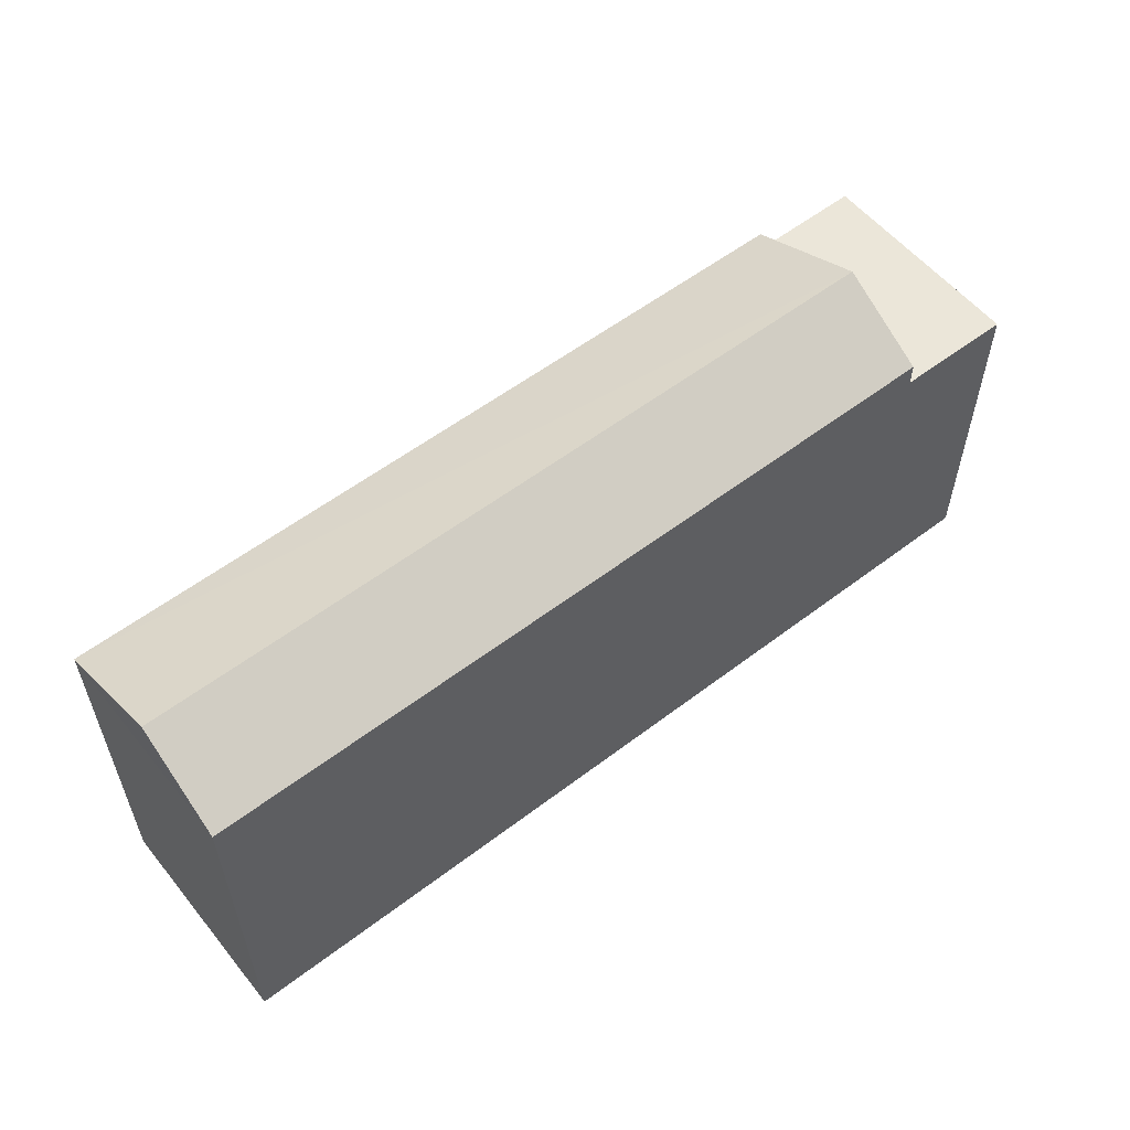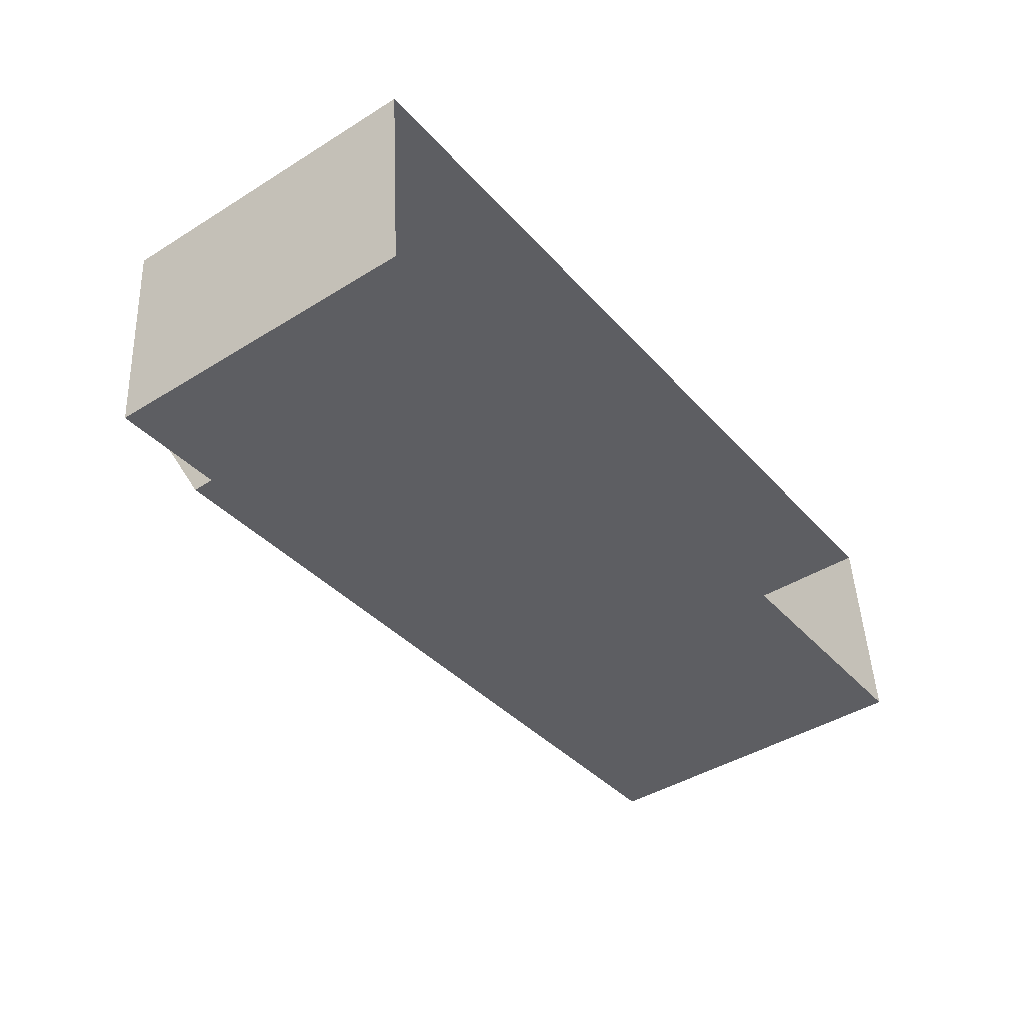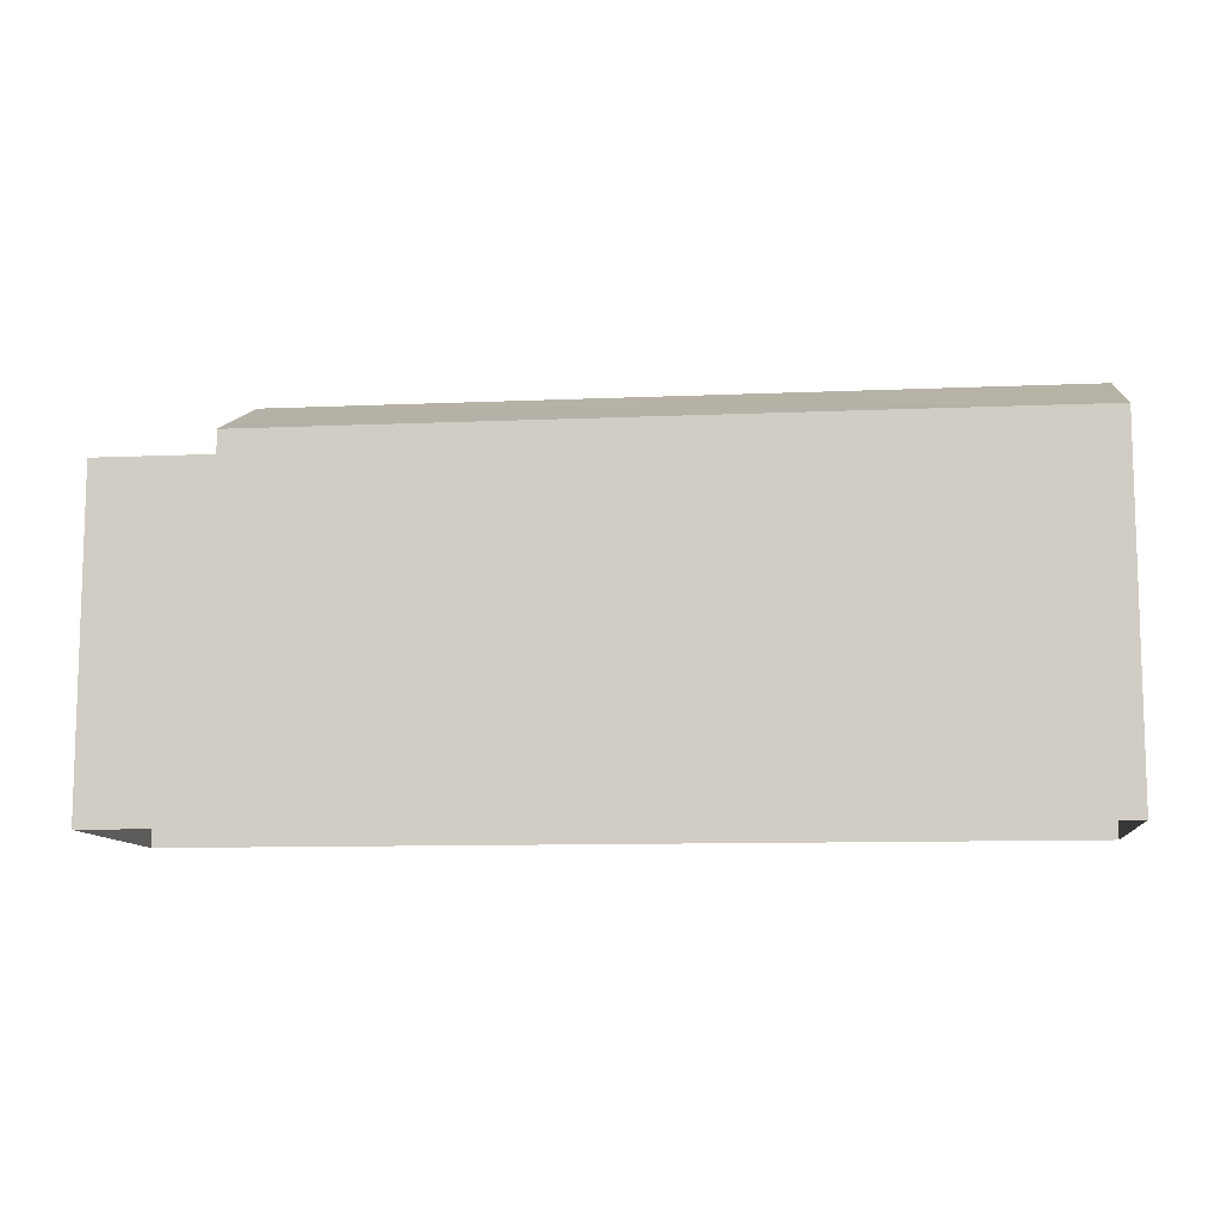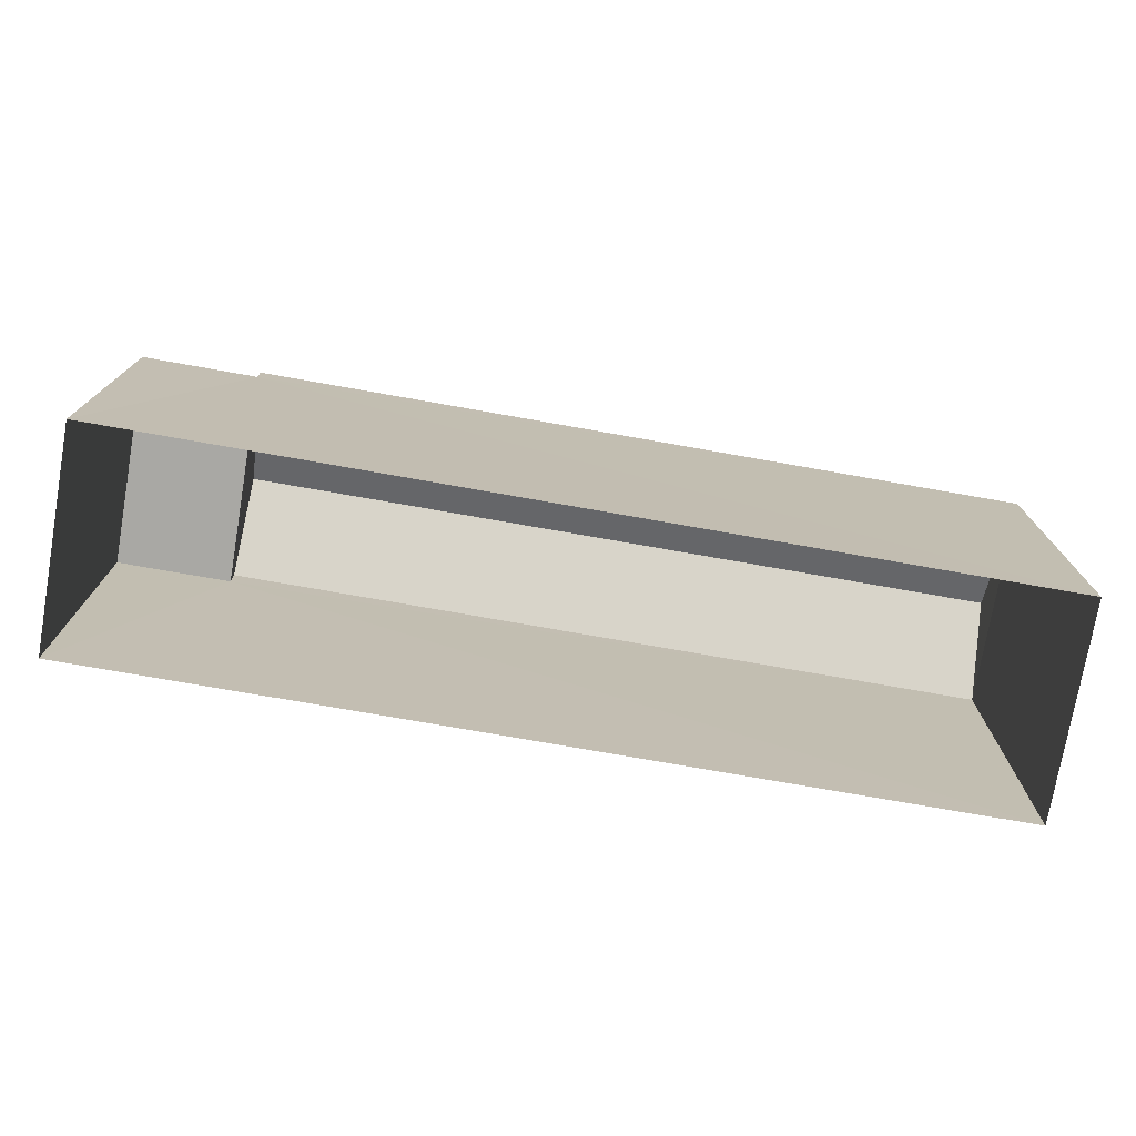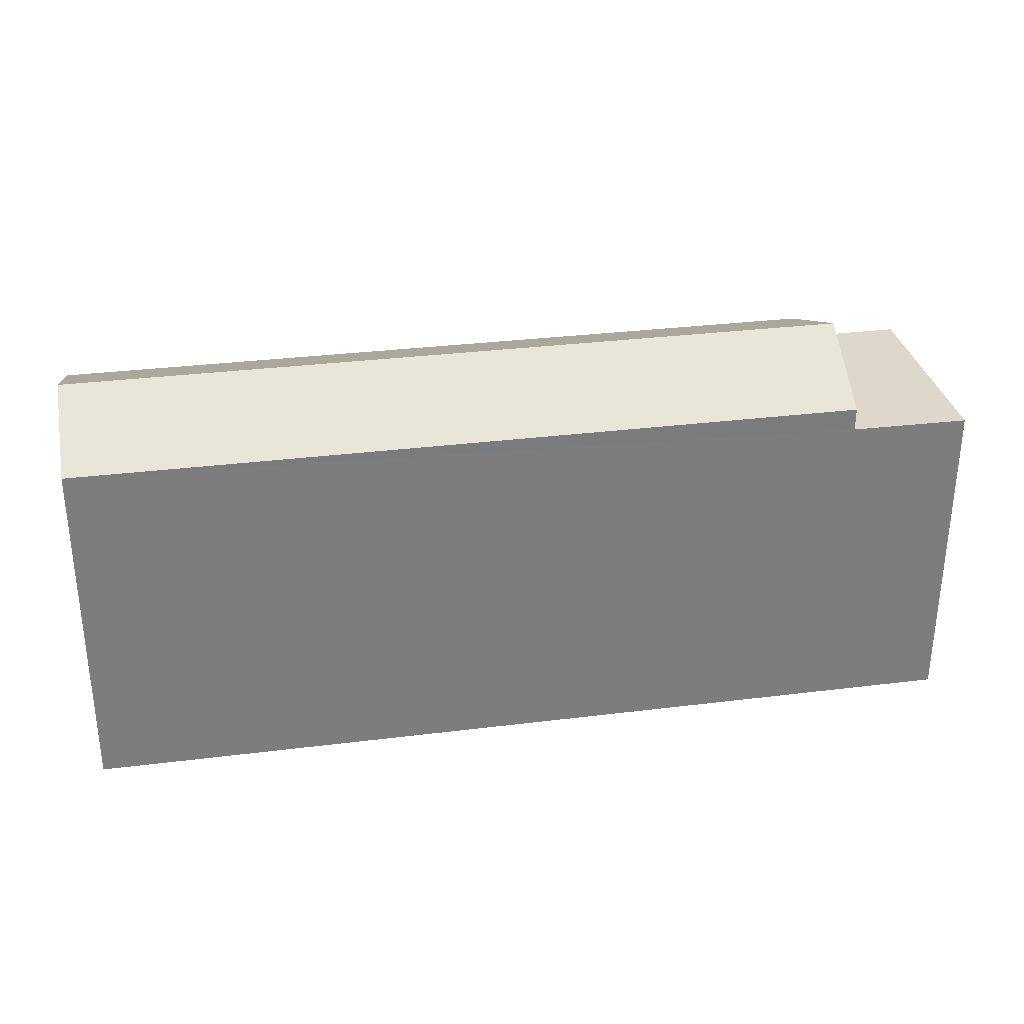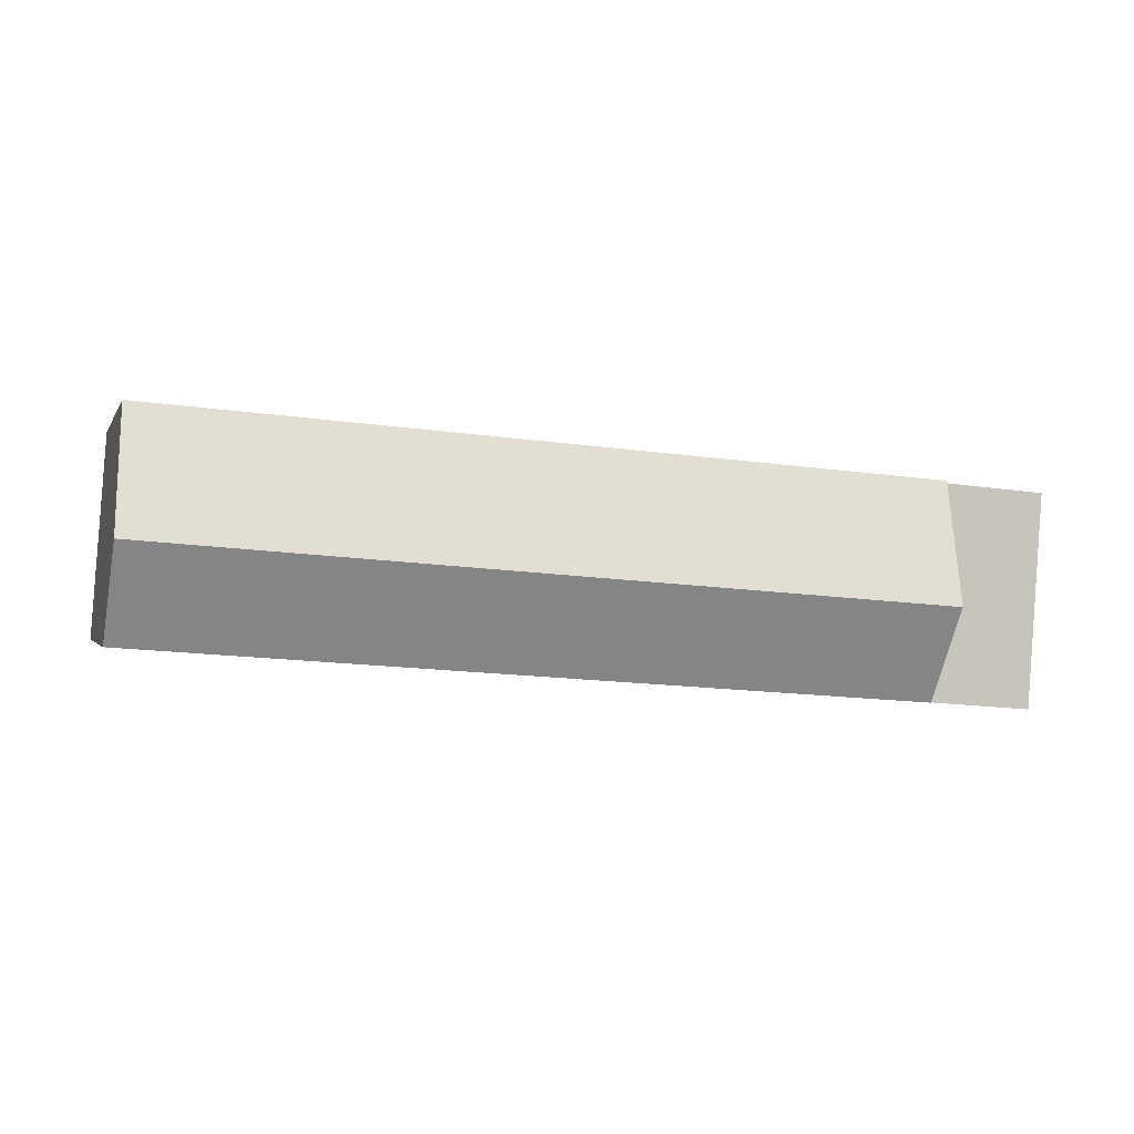
<metadata>
{"format":"obj","ext":"obj","renderer":"f3d","projection":"perspective","resolution":1024,"background":"white","views":[{"elev":56.3,"azim":-42.9,"up":"+Z"},{"elev":-43.1,"azim":126.4,"up":"+Y"},{"elev":-10.2,"azim":-178.0,"up":"+Z"},{"elev":-74.9,"azim":165.7,"up":"+Z"},{"elev":31.3,"azim":-14.4,"up":"+Z"},{"elev":-0.9,"azim":-15.0,"up":"+Y"}]}
</metadata>
<code>
v -3.728e+05 -1.038e+05 30.39
v -3.729e+05 -1.038e+05 30.39
v -3.728e+05 -1.038e+05 30.39
v -3.728e+05 -1.038e+05 30.39
v -3.728e+05 -1.038e+05 38.8
v -3.728e+05 -1.038e+05 37.71
v -3.728e+05 -1.038e+05 38.8
v -3.728e+05 -1.038e+05 37.71
v -3.728e+05 -1.038e+05 37.24
v -3.728e+05 -1.038e+05 37.24
v -3.728e+05 -1.038e+05 37.24
v -3.728e+05 -1.038e+05 37.24
v -3.728e+05 -1.038e+05 37.71
v -3.729e+05 -1.038e+05 37.71
f 1 2 3
f 4 1 3
f 5 6 7
f 5 8 6
f 9 10 11
f 9 12 10
f 7 13 5
f 7 14 13
f 8 5 9
f 9 5 12
f 5 13 12
f 6 9 3
f 3 9 4
f 6 8 9
f 4 9 11
f 13 14 12
f 14 2 12
f 12 1 10
f 12 2 1
f 3 2 6
f 6 14 7
f 6 2 14
f 10 1 4
f 11 10 4

</code>
